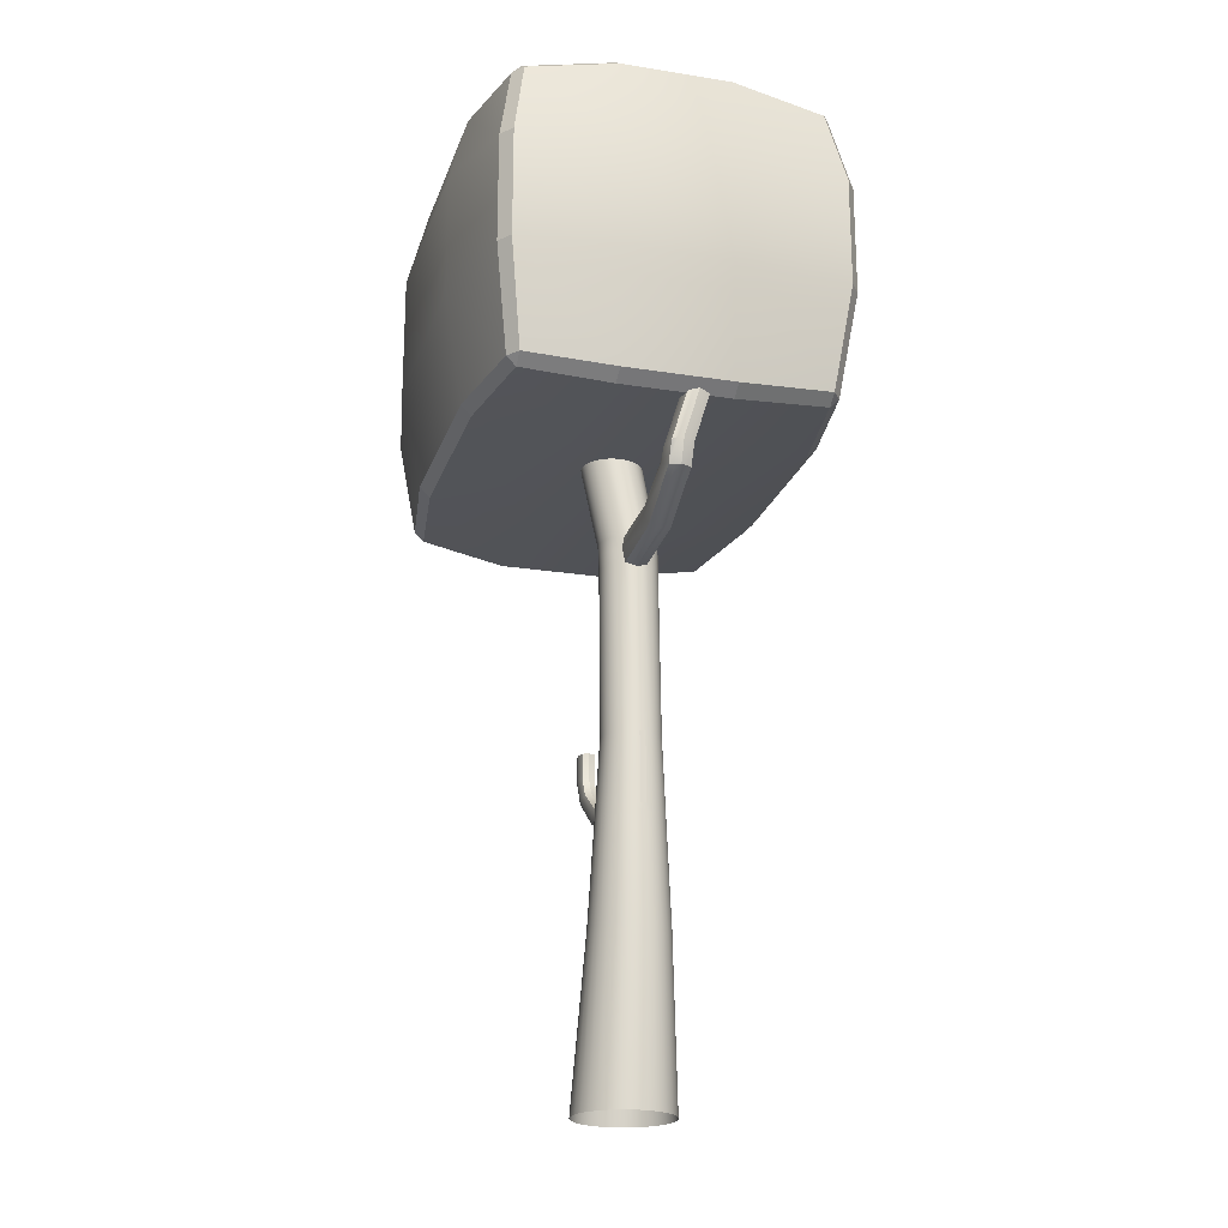
<metadata>
{"format":"obj","ext":"obj","renderer":"f3d","projection":"perspective","resolution":1024,"background":"white","views":[{"elev":-21.5,"azim":74.1,"up":"+Y"}]}
</metadata>
<code>
o Cylinder
v 4.954 -1.123 -0.299
v 4.954 3.242 -0.02252
v 5.012 -1.123 -0.2933
v 4.992 3.242 -0.01881
v 5.069 -1.123 -0.2763
v 5.028 3.242 -0.007798
v 5.12 -1.123 -0.2486
v 5.062 3.242 0.01008
v 5.166 -1.123 -0.2115
v 5.091 3.242 0.03413
v 5.203 -1.123 -0.1661
v 5.115 3.242 0.06345
v 5.23 -1.123 -0.1144
v 5.133 3.242 0.09689
v 5.247 -1.123 -0.05834
v 5.144 3.242 0.1332
v 5.253 -1.123 -0
v 5.148 3.242 0.1709
v 5.247 -1.123 0.05834
v 5.144 3.242 0.2087
v 5.23 -1.123 0.1144
v 5.133 3.242 0.2449
v 5.203 -1.123 0.1661
v 5.115 3.242 0.2784
v 5.166 -1.123 0.2115
v 5.091 3.242 0.3077
v 5.12 -1.123 0.2486
v 5.062 3.242 0.3318
v 5.069 -1.123 0.2763
v 5.028 3.242 0.3496
v 5.012 -1.123 0.2933
v 4.992 3.242 0.3606
v 4.954 -1.123 0.299
v 4.954 3.242 0.3644
v 4.896 -1.123 0.2933
v 4.916 3.242 0.3606
v 4.84 -1.123 0.2763
v 4.88 3.242 0.3496
v 4.788 -1.123 0.2486
v 4.847 3.242 0.3318
v 4.743 -1.123 0.2115
v 4.817 3.242 0.3077
v 4.705 -1.123 0.1661
v 4.793 3.242 0.2784
v 4.678 -1.123 0.1144
v 4.775 3.242 0.2449
v 4.661 -1.123 0.05834
v 4.764 3.242 0.2087
v 4.655 -1.123 -0
v 4.761 3.242 0.1709
v 4.661 -1.123 -0.05834
v 4.764 3.242 0.1332
v 4.678 -1.123 -0.1144
v 4.775 3.242 0.09689
v 4.705 -1.123 -0.1661
v 4.793 3.242 0.06345
v 4.743 -1.123 -0.2115
v 4.817 3.242 0.03413
v 4.788 -1.123 -0.2486
v 4.847 3.242 0.01008
v 4.84 -1.123 -0.2763
v 4.88 3.242 -0.007798
v 4.896 -1.123 -0.2933
v 4.916 3.242 -0.01881
v 5.072 -0.1097 -0.2384
v 5.119 -0.1097 -0.2338
v 5.164 -0.1097 -0.2202
v 5.205 -0.1097 -0.1982
v 5.241 -0.1097 -0.1686
v 5.27 -0.1097 -0.1324
v 5.293 -0.1097 -0.09122
v 5.306 -0.1097 -0.0465
v 5.311 -0.1097 -0
v 5.306 -0.1097 0.0465
v 5.293 -0.1097 0.09122
v 5.27 -0.1097 0.1324
v 5.241 -0.1097 0.1686
v 5.205 -0.1097 0.1982
v 5.164 -0.1097 0.2202
v 5.119 -0.1097 0.2338
v 5.072 -0.1097 0.2384
v 5.026 -0.1097 0.2338
v 4.981 -0.1097 0.2202
v 4.94 -0.1097 0.1982
v 4.904 -0.1097 0.1686
v 4.874 -0.1097 0.1324
v 4.852 -0.1097 0.09122
v 4.839 -0.1097 0.0465
v 4.834 -0.1097 -0
v 4.839 -0.1097 -0.0465
v 4.852 -0.1097 -0.09122
v 4.874 -0.1097 -0.1324
v 4.904 -0.1097 -0.1686
v 4.94 -0.1097 -0.1982
v 4.981 -0.1097 -0.2202
v 5.026 -0.1097 -0.2338
v 5.112 0.9971 -0.1779
v 5.146 0.9971 -0.1745
v 5.18 0.9971 -0.1644
v 5.211 0.9971 -0.1479
v 5.237 0.9971 -0.1258
v 5.26 0.9971 -0.09884
v 5.276 0.9971 -0.06808
v 5.286 0.9971 -0.03471
v 5.29 0.9971 -0
v 5.286 0.9971 0.03471
v 5.276 0.9971 0.06808
v 5.26 0.9971 0.09884
v 5.237 0.9971 0.1258
v 5.211 0.9971 0.1479
v 5.18 0.9971 0.1644
v 5.146 0.9971 0.1745
v 5.112 0.9971 0.1779
v 5.077 0.9971 0.1745
v 5.044 0.9971 0.1644
v 5.013 0.9971 0.1479
v 4.986 0.9971 0.1258
v 4.964 0.9971 0.09884
v 4.947 0.9971 0.06808
v 4.937 0.9971 0.03471
v 4.934 0.9971 -0
v 4.937 0.9971 -0.03471
v 4.947 0.9971 -0.06808
v 4.964 0.9971 -0.09884
v 4.986 0.9971 -0.1258
v 5.013 0.9971 -0.1479
v 5.044 0.9971 -0.1644
v 5.077 0.9971 -0.1745
v 5.072 2.041 -0.1754
v 5.107 2.041 -0.172
v 5.139 2.041 -0.162
v 5.17 2.041 -0.1458
v 5.196 2.041 -0.124
v 5.218 2.041 -0.09742
v 5.234 2.042 -0.06625
v 5.244 2.028 -0.03469
v 5.249 2.018 -0
v 5.244 2.028 0.03469
v 5.234 2.042 0.06625
v 5.218 2.041 0.09742
v 5.196 2.041 0.124
v 5.17 2.041 0.1458
v 5.139 2.041 0.162
v 5.107 2.041 0.172
v 5.072 2.041 0.1754
v 5.038 2.041 0.172
v 5.005 2.041 0.162
v 4.975 2.041 0.1458
v 4.948 2.041 0.124
v 4.926 2.041 0.09742
v 4.91 2.041 0.06711
v 4.9 2.041 0.03421
v 4.897 2.041 -0
v 4.9 2.041 -0.03421
v 4.91 2.041 -0.06711
v 4.926 2.041 -0.09742
v 4.948 2.041 -0.124
v 4.975 2.041 -0.1458
v 5.005 2.041 -0.162
v 5.038 2.041 -0.172
v 5.136 0.5742 -0.1971
v 5.174 0.5742 -0.1857
v 5.208 0.5742 -0.1671
v 5.239 0.5742 -0.1421
v 5.264 0.5742 -0.1117
v 5.282 0.5742 -0.07692
v 5.294 0.5742 -0.03921
v 5.298 0.5742 -0
v 5.294 0.5742 0.03921
v 5.282 0.5742 0.07692
v 5.264 0.5742 0.1117
v 5.239 0.5742 0.1421
v 5.208 0.5742 0.1671
v 5.174 0.5742 0.1857
v 5.136 0.5742 0.1971
v 5.097 0.5742 0.201
v 5.057 0.5742 0.1971
v 5.02 0.5742 0.1857
v 4.985 0.5742 0.1671
v 4.955 0.5742 0.1421
v 4.93 0.5742 0.1117
v 4.911 0.5742 0.07692
v 4.899 0.5733 0.03853
v 4.896 0.5845 -0
v 4.899 0.5733 -0.03853
v 4.911 0.5742 -0.07692
v 4.93 0.5742 -0.1117
v 4.955 0.5742 -0.1421
v 4.985 0.5742 -0.1671
v 5.02 0.5742 -0.1857
v 5.057 0.5742 -0.1971
v 5.097 0.5742 -0.201
v 5.134 0.474 -0.2019
v 5.172 0.474 -0.1902
v 5.208 0.474 -0.1711
v 5.239 0.474 -0.1455
v 5.265 0.474 -0.1143
v 5.284 0.474 -0.07877
v 5.295 0.474 -0.04016
v 5.299 0.474 -0
v 5.295 0.474 0.04015
v 5.284 0.474 0.07877
v 5.265 0.474 0.1143
v 5.239 0.474 0.1455
v 5.208 0.474 0.1711
v 5.172 0.474 0.1902
v 5.134 0.474 0.2019
v 5.093 0.474 0.2058
v 5.053 0.474 0.2019
v 5.015 0.474 0.1902
v 4.979 0.474 0.1711
v 4.948 0.474 0.1455
v 4.922 0.474 0.1143
v 4.903 0.474 0.07877
v 4.892 0.4749 0.03941
v 4.886 0.4625 -0
v 4.892 0.4749 -0.03941
v 4.903 0.474 -0.07877
v 4.922 0.474 -0.1144
v 4.948 0.474 -0.1455
v 4.979 0.474 -0.1711
v 5.015 0.474 -0.1902
v 5.053 0.474 -0.2019
v 5.093 0.474 -0.2058
v 5.095 0.5218 -0.2035
v 5.135 0.5218 -0.1996
v 5.173 0.5218 -0.188
v 5.208 0.5218 -0.1692
v 5.239 0.5218 -0.1439
v 5.264 0.5218 -0.1131
v 5.283 0.5218 -0.07789
v 5.295 0.5218 -0.03971
v 5.299 0.5218 -0
v 5.295 0.5218 0.03971
v 5.283 0.5218 0.07789
v 5.264 0.5218 0.1131
v 5.239 0.5218 0.1439
v 5.208 0.5218 0.1692
v 5.173 0.5218 0.188
v 5.135 0.5218 0.1996
v 5.095 0.5218 0.2035
v 5.055 0.5218 0.1996
v 5.017 0.5218 0.188
v 4.982 0.5218 0.1692
v 4.951 0.5218 0.1439
v 4.926 0.5218 0.1131
v 4.907 0.5218 0.07789
v 4.895 0.5219 0.05007
v 4.271 0.9154 0.04294
v 4.895 0.5219 -0.05667
v 4.907 0.5218 -0.07789
v 4.926 0.5218 -0.1131
v 4.951 0.5218 -0.1439
v 4.982 0.5218 -0.1692
v 5.017 0.5218 -0.188
v 5.055 0.5218 -0.1996
v 4.481 0.7621 0.03769
v 4.484 0.7732 -0.000924
v 4.479 0.762 -0.03935
v 4.45 0.7212 0.05005
v 4.421 0.6838 0.04014
v 4.221 1.027 0.0463
v 4.409 0.6765 0.001039
v 4.448 0.7211 -0.05666
v 4.419 0.6838 -0.03865
v 4.277 0.9238 0.004147
v 4.267 0.9162 -0.03405
v 4.223 0.8958 0.05641
v 4.179 0.8781 0.04754
v 4.221 1.188 0.0463
v 4.164 0.878 0.008785
v 4.219 0.8969 -0.05021
v 4.176 0.879 -0.03119
v 4.23 1.032 0.007358
v 4.217 1.029 -0.03063
v 4.171 1.026 0.0606
v 4.123 1.025 0.05249
v 5.055 2.212 -0.1779
v 4.108 1.031 0.01395
v 4.165 1.028 -0.04595
v 4.119 1.027 -0.02619
v 4.23 1.193 0.007358
v 4.217 1.19 -0.03063
v 4.171 1.186 0.0606
v 4.123 1.186 0.05249
v 4.167 1.191 0.01073
v 4.108 1.191 0.01395
v 4.165 1.189 -0.04595
v 4.119 1.188 -0.02619
v 5.09 2.212 -0.1745
v 5.123 2.212 -0.1644
v 5.154 2.212 -0.148
v 5.181 2.212 -0.1258
v 5.203 2.212 -0.09886
v 5.22 2.211 -0.06716
v 5.23 2.227 -0.03527
v 5.233 2.23 -0
v 5.23 2.227 0.03527
v 5.22 2.211 0.06716
v 5.203 2.212 0.09886
v 5.181 2.212 0.1258
v 5.154 2.212 0.148
v 5.123 2.212 0.1644
v 5.09 2.212 0.1745
v 5.055 2.212 0.1779
v 5.021 2.212 0.1745
v 4.987 2.212 0.1644
v 4.957 2.212 0.148
v 4.93 2.212 0.1258
v 4.907 2.212 0.09886
v 4.891 2.212 0.06809
v 4.881 2.212 0.03471
v 4.877 2.212 -0
v 4.881 2.212 -0.03471
v 4.891 2.212 -0.0681
v 4.907 2.212 -0.09886
v 4.93 2.212 -0.1258
v 4.957 2.212 -0.148
v 4.987 2.212 -0.1644
v 5.021 2.212 -0.1745
v 5.098 2.129 -0.1733
v 5.131 2.129 -0.1632
v 5.162 2.129 -0.1469
v 5.189 2.129 -0.1249
v 5.211 2.129 -0.09816
v 5.227 2.129 -0.07774
v 6.037 3.1 -0.248
v 6.081 2.287 -0.0704
v 6.004 2.329 -0.08189
v 5.227 2.129 0.08434
v 5.211 2.129 0.09816
v 5.189 2.129 0.1249
v 5.162 2.129 0.1469
v 5.131 2.129 0.1632
v 5.098 2.129 0.1733
v 5.064 2.129 0.1767
v 5.029 2.129 0.1733
v 4.996 2.129 0.1632
v 4.965 2.129 0.1469
v 4.939 2.129 0.1249
v 4.917 2.129 0.09816
v 4.9 2.129 0.06761
v 4.89 2.129 0.03447
v 4.887 2.129 -0
v 4.89 2.129 -0.03447
v 4.9 2.129 -0.06761
v 4.917 2.129 -0.09816
v 4.939 2.129 -0.1249
v 4.965 2.129 -0.1469
v 4.996 2.129 -0.1632
v 5.029 2.129 -0.1733
v 5.064 2.129 -0.1767
v 5.656 2.158 -0.07991
v 5.696 2.081 -0.06841
v 5.711 2.072 -0.03685
v 5.719 2.064 -0.002167
v 5.711 2.072 0.03252
v 5.656 2.158 0.08217
v 5.696 2.081 0.06408
v 5.622 2.25 0.03311
v 5.619 2.232 0.06499
v 5.624 2.254 -0.002167
v 5.622 2.25 -0.03744
v 5.619 2.232 -0.06932
v 6.097 2.288 -0.03884
v 6.123 3.093 -0.2798
v 6.108 2.286 -0.004149
v 6.036 3.09 -0.2913
v 6.097 2.288 0.03054
v 6.004 2.329 0.08019
v 6.081 2.287 0.0621
v 5.924 2.386 0.03112
v 5.932 2.369 0.06301
v 5.924 2.391 -0.004149
v 5.924 2.386 -0.03942
v 5.932 2.369 -0.0713
v 6.056 2.413 -0.08239
v 6.143 2.415 -0.0709
v 6.157 2.425 -0.03934
v 6.167 2.429 -0.004653
v 6.157 2.425 0.03003
v 6.056 2.413 0.07968
v 6.143 2.415 0.06159
v 5.958 2.421 0.03062
v 5.973 2.41 0.0625
v 5.956 2.425 -0.004653
v 5.958 2.421 -0.03993
v 5.973 2.41 -0.07181
v 6.137 3.102 -0.2482
v 6.037 3.104 -0.2135
v 6.148 3.106 -0.2135
v 6.037 3.1 -0.1791
v 6.137 3.102 -0.1788
v 6.036 3.09 -0.1292
v 6.123 3.093 -0.1473
v 5.938 3.099 -0.1782
v 5.953 3.088 -0.1464
v 5.936 3.102 -0.2135
v 5.938 3.099 -0.2488
v 5.953 3.088 -0.2807
f 167 104 105 168
f 374 372 384 386
f 327 399 398 390
f 389 327 390 391
f 278 2 4 290
f 290 4 6 291
f 291 6 8 292
f 292 8 10 293
f 293 10 12 294
f 294 12 14 295
f 295 14 16 296
f 296 16 18 297
f 297 18 20 298
f 298 20 22 299
f 299 22 24 300
f 300 24 26 301
f 301 26 28 302
f 302 28 30 303
f 303 30 32 304
f 304 32 34 305
f 305 34 36 306
f 306 36 38 307
f 307 38 40 308
f 308 40 42 309
f 309 42 44 310
f 310 44 46 311
f 311 46 48 312
f 312 48 50 313
f 313 50 52 314
f 314 52 54 315
f 315 54 56 316
f 316 56 58 317
f 317 58 60 318
f 318 60 62 319
f 319 62 64 320
f 320 64 2 278
f 63 96 65 1
f 61 95 96 63
f 59 94 95 61
f 57 93 94 59
f 55 92 93 57
f 53 91 92 55
f 51 90 91 53
f 49 89 90 51
f 47 88 89 49
f 45 87 88 47
f 43 86 87 45
f 41 85 86 43
f 39 84 85 41
f 37 83 84 39
f 35 82 83 37
f 33 81 82 35
f 31 80 81 33
f 29 79 80 31
f 27 78 79 29
f 25 77 78 27
f 23 76 77 25
f 21 75 76 23
f 19 74 75 21
f 17 73 74 19
f 15 72 73 17
f 13 71 72 15
f 11 70 71 13
f 9 69 70 11
f 7 68 69 9
f 5 67 68 7
f 3 66 67 5
f 1 65 66 3
f 191 128 97 192
f 190 127 128 191
f 189 126 127 190
f 188 125 126 189
f 187 124 125 188
f 186 123 124 187
f 185 122 123 186
f 184 121 122 185
f 183 120 121 184
f 182 119 120 183
f 181 118 119 182
f 180 117 118 181
f 179 116 117 180
f 178 115 116 179
f 177 114 115 178
f 176 113 114 177
f 175 112 113 176
f 174 111 112 175
f 173 110 111 174
f 172 109 110 173
f 171 108 109 172
f 170 107 108 171
f 169 106 107 170
f 168 105 106 169
f 166 103 104 167
f 165 102 103 166
f 164 101 102 165
f 163 100 101 164
f 162 99 100 163
f 161 98 99 162
f 192 97 98 161
f 128 160 129 97
f 127 159 160 128
f 126 158 159 127
f 125 157 158 126
f 124 156 157 125
f 123 155 156 124
f 122 154 155 123
f 121 153 154 122
f 120 152 153 121
f 119 151 152 120
f 118 150 151 119
f 117 149 150 118
f 116 148 149 117
f 115 147 148 116
f 114 146 147 115
f 113 145 146 114
f 112 144 145 113
f 111 143 144 112
f 110 142 143 111
f 109 141 142 110
f 108 140 141 109
f 107 139 140 108
f 106 138 139 107
f 105 137 138 106
f 104 136 137 105
f 103 135 136 104
f 102 134 135 103
f 101 133 134 102
f 100 132 133 101
f 99 131 132 100
f 98 130 131 99
f 97 129 130 98
f 225 192 161 226
f 226 161 162 227
f 227 162 163 228
f 228 163 164 229
f 229 164 165 230
f 230 165 166 231
f 231 166 167 232
f 232 167 168 233
f 233 168 169 234
f 234 169 170 235
f 235 170 171 236
f 236 171 172 237
f 237 172 173 238
f 238 173 174 239
f 239 174 175 240
f 240 175 176 241
f 241 176 177 242
f 242 177 178 243
f 243 178 179 244
f 244 179 180 245
f 245 180 181 246
f 246 181 182 247
f 247 182 183 248
f 215 248 260 261
f 250 217 265 264
f 250 185 186 251
f 251 186 187 252
f 252 187 188 253
f 253 188 189 254
f 254 189 190 255
f 255 190 191 256
f 256 191 192 225
f 96 223 224 65
f 95 222 223 96
f 94 221 222 95
f 93 220 221 94
f 92 219 220 93
f 91 218 219 92
f 90 217 218 91
f 89 216 217 90
f 88 215 216 89
f 87 214 215 88
f 86 213 214 87
f 85 212 213 86
f 84 211 212 85
f 83 210 211 84
f 82 209 210 83
f 81 208 209 82
f 80 207 208 81
f 79 206 207 80
f 78 205 206 79
f 77 204 205 78
f 76 203 204 77
f 75 202 203 76
f 74 201 202 75
f 73 200 201 74
f 72 199 200 73
f 71 198 199 72
f 70 197 198 71
f 69 196 197 70
f 68 195 196 69
f 67 194 195 68
f 66 193 194 67
f 65 224 193 66
f 223 256 225 224
f 222 255 256 223
f 221 254 255 222
f 220 253 254 221
f 219 252 253 220
f 218 251 252 219
f 217 250 251 218
f 183 184 258 257
f 217 216 263 265
f 214 247 248 215
f 213 246 247 214
f 212 245 246 213
f 211 244 245 212
f 210 243 244 211
f 209 242 243 210
f 208 241 242 209
f 207 240 241 208
f 206 239 240 207
f 205 238 239 206
f 204 237 238 205
f 203 236 237 204
f 202 235 236 203
f 201 234 235 202
f 200 233 234 201
f 199 232 233 200
f 198 231 232 199
f 197 230 231 198
f 196 229 230 197
f 195 228 229 196
f 194 227 228 195
f 193 226 227 194
f 224 225 226 193
f 261 260 268 269
f 264 265 273 272
f 263 261 269 271
f 258 259 267 266
f 216 215 261 263
f 184 185 259 258
f 185 250 264 259
f 248 183 257 260
f 271 269 277 279
f 266 267 275 274
f 273 271 279 281
f 268 249 262 276
f 257 258 266 249
f 259 264 272 267
f 260 257 249 268
f 265 263 271 273
f 276 262 270 284
f 275 280 288 283
f 262 274 282 270
f 277 276 284 285
f 272 273 281 280
f 269 268 276 277
f 249 266 274 262
f 267 272 280 275
f 284 270 282 286
f 286 282 283 288
f 287 286 288 289
f 285 284 286 287
f 281 279 287 289
f 274 275 283 282
f 279 277 285 287
f 280 281 289 288
f 351 320 278 352
f 350 319 320 351
f 349 318 319 350
f 348 317 318 349
f 347 316 317 348
f 346 315 316 347
f 345 314 315 346
f 344 313 314 345
f 343 312 313 344
f 342 311 312 343
f 341 310 311 342
f 340 309 310 341
f 339 308 309 340
f 338 307 308 339
f 337 306 307 338
f 336 305 306 337
f 335 304 305 336
f 334 303 304 335
f 333 302 303 334
f 332 301 302 333
f 331 300 301 332
f 330 299 300 331
f 297 298 360 362
f 138 137 356 357
f 298 299 361 360
f 330 139 359 358
f 325 294 295 326
f 324 293 294 325
f 323 292 293 324
f 322 291 292 323
f 321 290 291 322
f 352 278 290 321
f 129 352 321 130
f 130 321 322 131
f 131 322 323 132
f 132 323 324 133
f 133 324 325 134
f 134 325 326 135
f 139 138 357 359
f 295 296 363 364
f 136 135 354 355
f 135 326 353 354
f 139 330 331 140
f 140 331 332 141
f 141 332 333 142
f 142 333 334 143
f 143 334 335 144
f 144 335 336 145
f 145 336 337 146
f 146 337 338 147
f 147 338 339 148
f 148 339 340 149
f 149 340 341 150
f 150 341 342 151
f 151 342 343 152
f 152 343 344 153
f 153 344 345 154
f 154 345 346 155
f 155 346 347 156
f 156 347 348 157
f 157 348 349 158
f 158 349 350 159
f 159 350 351 160
f 160 351 352 129
f 364 363 375 376
f 359 357 369 371
f 355 354 328 365
f 363 362 374 375
f 358 359 371 370
f 356 355 365 367
f 354 353 329 328
f 361 358 370 373
f 326 295 364 353
f 137 136 355 356
f 299 330 358 361
f 296 297 362 363
f 371 369 381 383
f 365 328 378 379
f 375 374 386 387
f 370 371 383 382
f 367 365 379 380
f 328 329 377 378
f 373 370 382 385
f 360 361 373 372
f 357 356 367 369
f 353 364 376 329
f 362 360 372 374
f 383 381 393 395
f 379 378 366 389
f 387 386 398 399
f 382 383 395 394
f 380 379 389 391
f 378 377 368 366
f 385 382 394 397
f 386 384 396 398
f 376 375 387 388
f 372 373 385 384
f 369 367 380 381
f 329 376 388 377
f 392 396 397 394
f 390 398 396 392
f 368 400 399 327
f 366 368 327 389
f 391 390 392 393
f 393 392 394 395
f 388 387 399 400
f 384 385 397 396
f 381 380 391 393
f 377 388 400 368
o Cube_Cube.003
v 3.479 2.795 0.9269
v 3.479 2.854 0.986
v 3.397 2.854 0.9269
v 3.479 4.708 0.986
v 3.479 4.767 0.9269
v 3.397 4.708 0.9269
v 3.479 2.795 -0.9269
v 3.397 2.854 -0.9269
v 3.479 2.854 -0.986
v 3.479 4.767 -0.9269
v 3.479 4.708 -0.986
v 3.397 4.708 -0.9269
v 6.034 2.795 0.9269
v 6.116 2.854 0.9269
v 6.034 2.854 0.986
v 6.034 4.767 0.9269
v 6.034 4.708 0.986
v 6.116 4.708 0.9269
v 6.034 2.795 -0.9269
v 6.034 2.854 -0.986
v 6.116 2.854 -0.9269
v 6.034 4.767 -0.9269
v 6.116 4.708 -0.9269
v 6.034 4.708 -0.986
v 3.359 4.199 1.077
v 3.27 4.199 1.013
v 3.359 4.199 -1.079
v 3.27 4.199 -1.015
v 6.243 4.199 -1.015
v 6.154 4.199 -1.079
v 6.154 4.199 1.077
v 6.243 4.199 1.013
v 3.27 3.502 1.013
v 3.359 3.502 -1.079
v 6.243 3.502 -1.015
v 6.154 3.502 1.077
v 3.359 3.502 1.077
v 3.27 3.502 -1.015
v 6.154 3.502 -1.079
v 6.243 3.502 1.013
v 5.36 2.795 -1.031
v 5.36 2.86 -1.097
v 5.36 4.852 -1.031
v 5.36 4.786 -1.097
v 5.36 2.795 1.029
v 5.36 2.86 1.095
v 5.36 4.852 1.029
v 5.36 4.786 1.095
v 5.425 4.324 -1.218
v 5.425 4.324 1.216
v 5.425 3.537 1.216
v 5.425 3.537 -1.218
v 4.175 2.795 -1.031
v 4.175 4.786 -1.097
v 4.175 2.86 1.095
v 4.175 4.852 1.029
v 4.11 4.324 1.216
v 4.11 3.537 1.216
v 4.175 2.86 -1.097
v 4.175 4.852 -1.031
v 4.175 2.795 1.029
v 4.175 4.786 1.095
v 4.11 4.324 -1.218
v 4.11 3.537 -1.218
v 3.388 2.722 0.3772
v 3.301 2.786 0.3772
v 3.388 4.834 0.3772
v 3.301 4.77 0.3772
v 6.124 2.722 0.3772
v 6.212 2.786 0.3772
v 6.124 4.834 0.3772
v 6.212 4.77 0.3772
v 3.165 4.226 0.4116
v 6.348 4.226 0.4116
v 6.348 3.48 0.4116
v 3.165 3.48 0.4116
v 5.402 2.72 0.4186
v 5.402 4.932 0.4186
v 4.134 2.72 0.4186
v 4.134 4.932 0.4186
v 3.301 2.786 -0.3165
v 3.388 4.834 -0.3165
v 6.124 2.722 -0.3165
v 6.212 4.77 -0.3165
v 3.165 4.226 -0.3471
v 3.165 3.48 -0.3471
v 3.388 2.722 -0.3165
v 3.301 4.77 -0.3165
v 6.212 2.786 -0.3165
v 6.124 4.834 -0.3165
v 6.348 4.226 -0.3471
v 6.348 3.48 -0.3471
v 5.402 2.72 -0.3526
v 5.402 4.932 -0.3526
v 4.134 2.72 -0.3526
v 4.134 4.932 -0.3526
f 401 402 403
f 404 405 406
f 407 408 409
f 410 411 412
f 413 414 415
f 416 417 418
f 419 420 421
f 422 423 424
f 465 401 403 466
f 425 404 406 426
f 482 410 412 488
f 434 409 408 438
f 453 407 409 459
f 443 422 424 444
f 435 421 420 439
f 483 419 421 489
f 471 416 418 472
f 436 415 414 440
f 445 413 415 446
f 456 405 404 462
f 417 431 432 418
f 423 429 430 424
f 411 427 428 412
f 437 425 426 433
f 402 437 433 403
f 431 436 440 432
f 429 435 439 430
f 427 434 438 428
f 416 447 448 417
f 461 445 446 455
f 460 443 444 454
f 419 441 442 420
f 410 460 454 411
f 401 461 455 402
f 447 456 462 448
f 441 453 459 442
f 490 471 472 484
f 413 469 470 414
f 405 467 468 406
f 487 465 466 481
f 407 487 481 408
f 422 490 484 423
f 469 483 489 470
f 467 482 488 468
f 457 462 404 425
f 474 472 418 432
f 480 467 405 456
f 485 488 412 428
f 449 444 424 430
f 477 469 413 445
f 452 449 430 439
f 486 485 428 438
f 475 474 432 440
f 458 457 425 437
f 455 458 437 402
f 470 475 440 414
f 481 486 438 408
f 442 452 439 420
f 459 464 452 442
f 415 436 451 446
f 436 431 450 451
f 464 463 449 452
f 479 477 445 461
f 463 454 444 449
f 471 478 447 416
f 431 417 448 450
f 427 411 454 463
f 465 479 461 401
f 434 427 463 464
f 409 434 464 459
f 446 451 458 455
f 451 450 457 458
f 478 480 456 447
f 450 448 462 457
f 494 496 480 478
f 487 495 479 465
f 490 494 478 471
f 495 493 477 479
f 403 433 476 466
f 489 492 475 470
f 492 491 474 475
f 433 426 473 476
f 493 483 469 477
f 426 406 468 473
f 496 482 467 480
f 491 484 472 474
f 429 423 484 491
f 460 410 482 496
f 441 419 483 493
f 435 429 491 492
f 421 435 492 489
f 453 441 493 495
f 422 443 494 490
f 407 453 495 487
f 443 460 496 494
f 466 476 486 481
f 476 473 485 486
f 473 468 488 485

</code>
